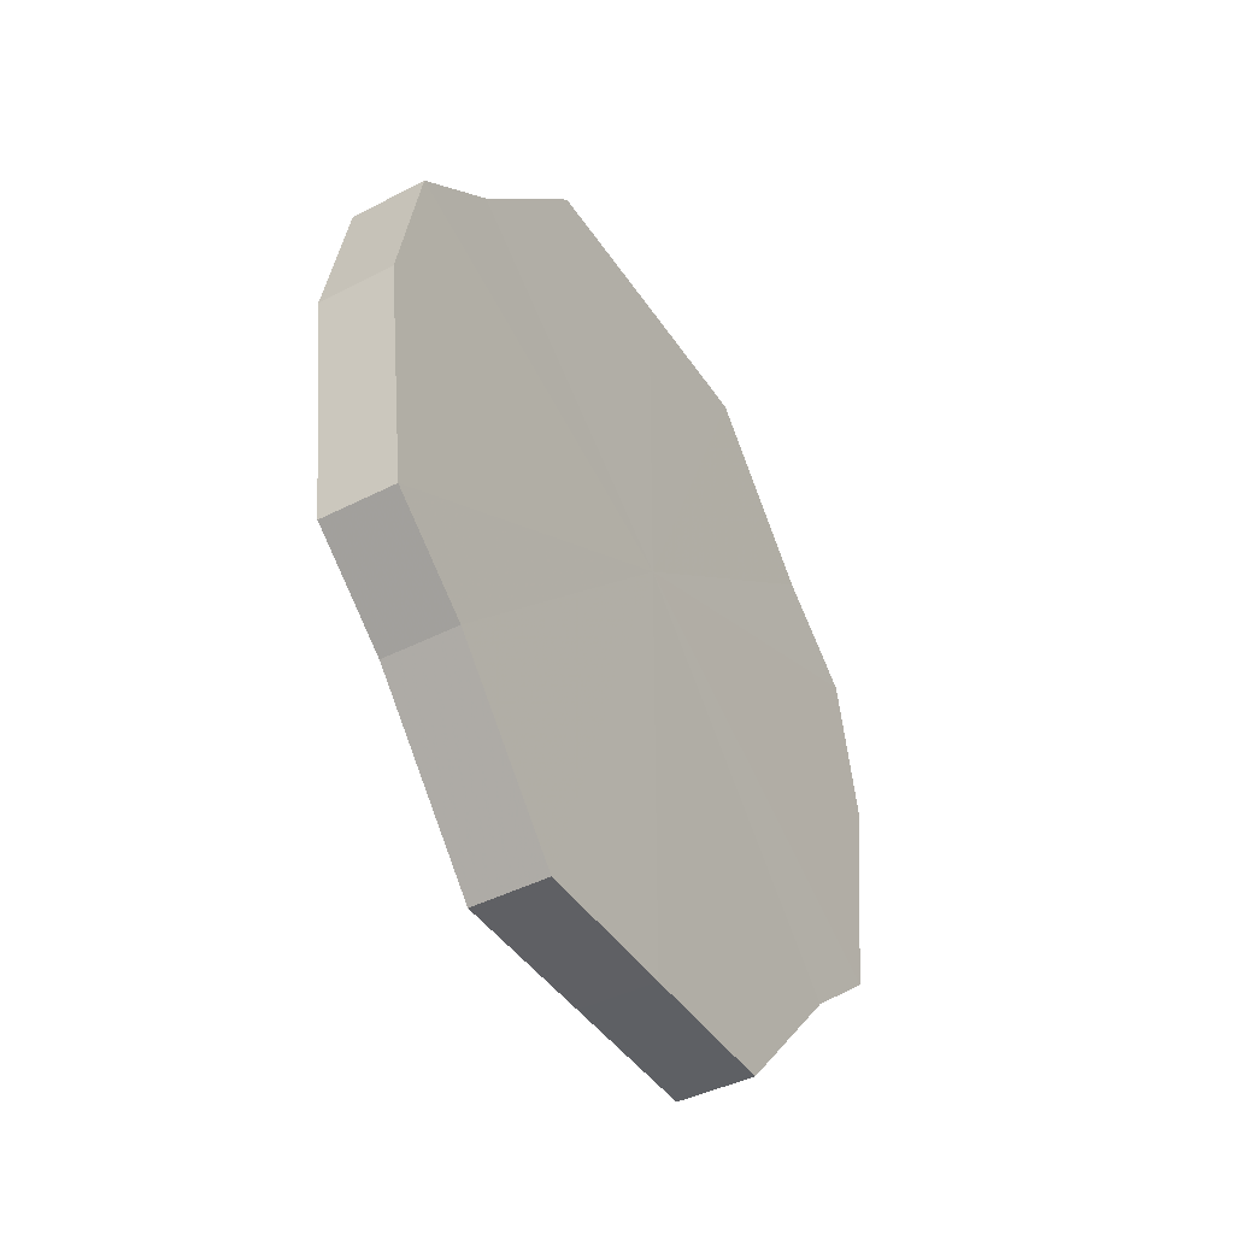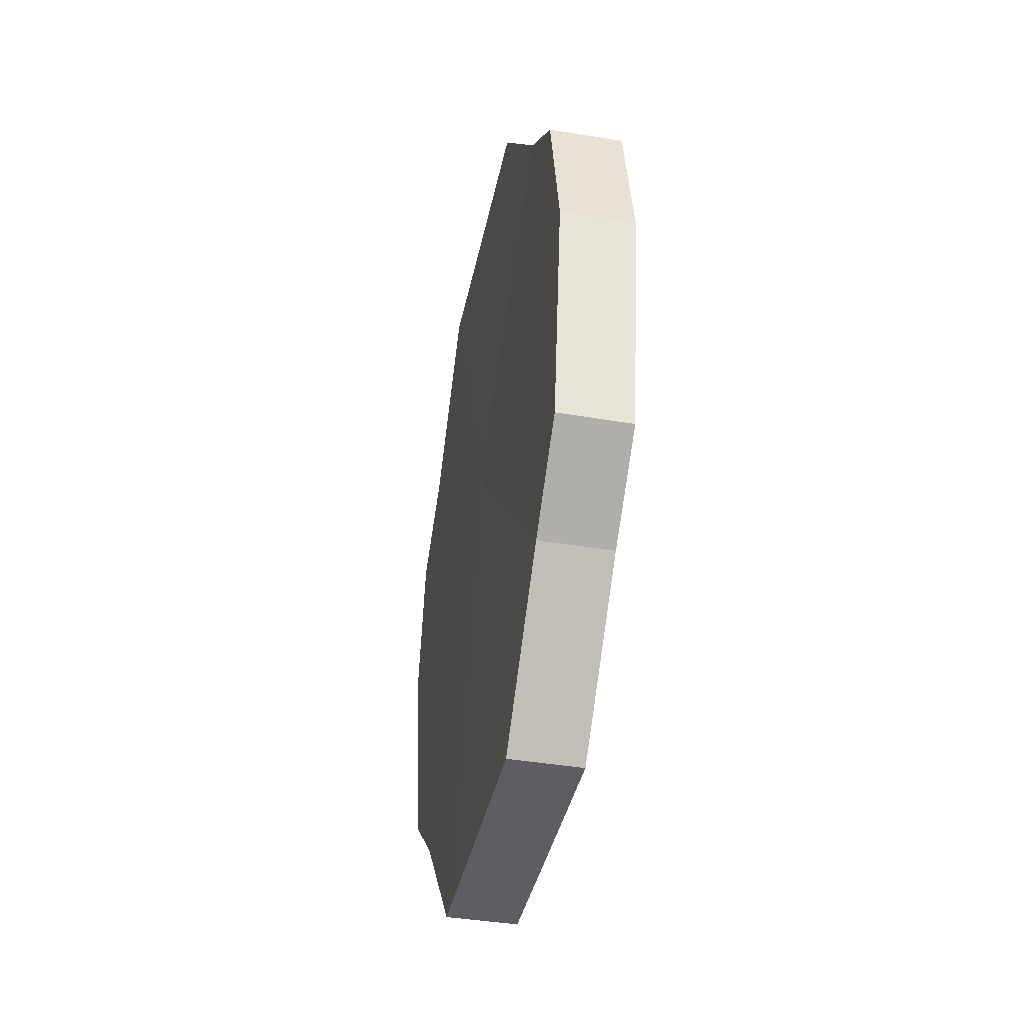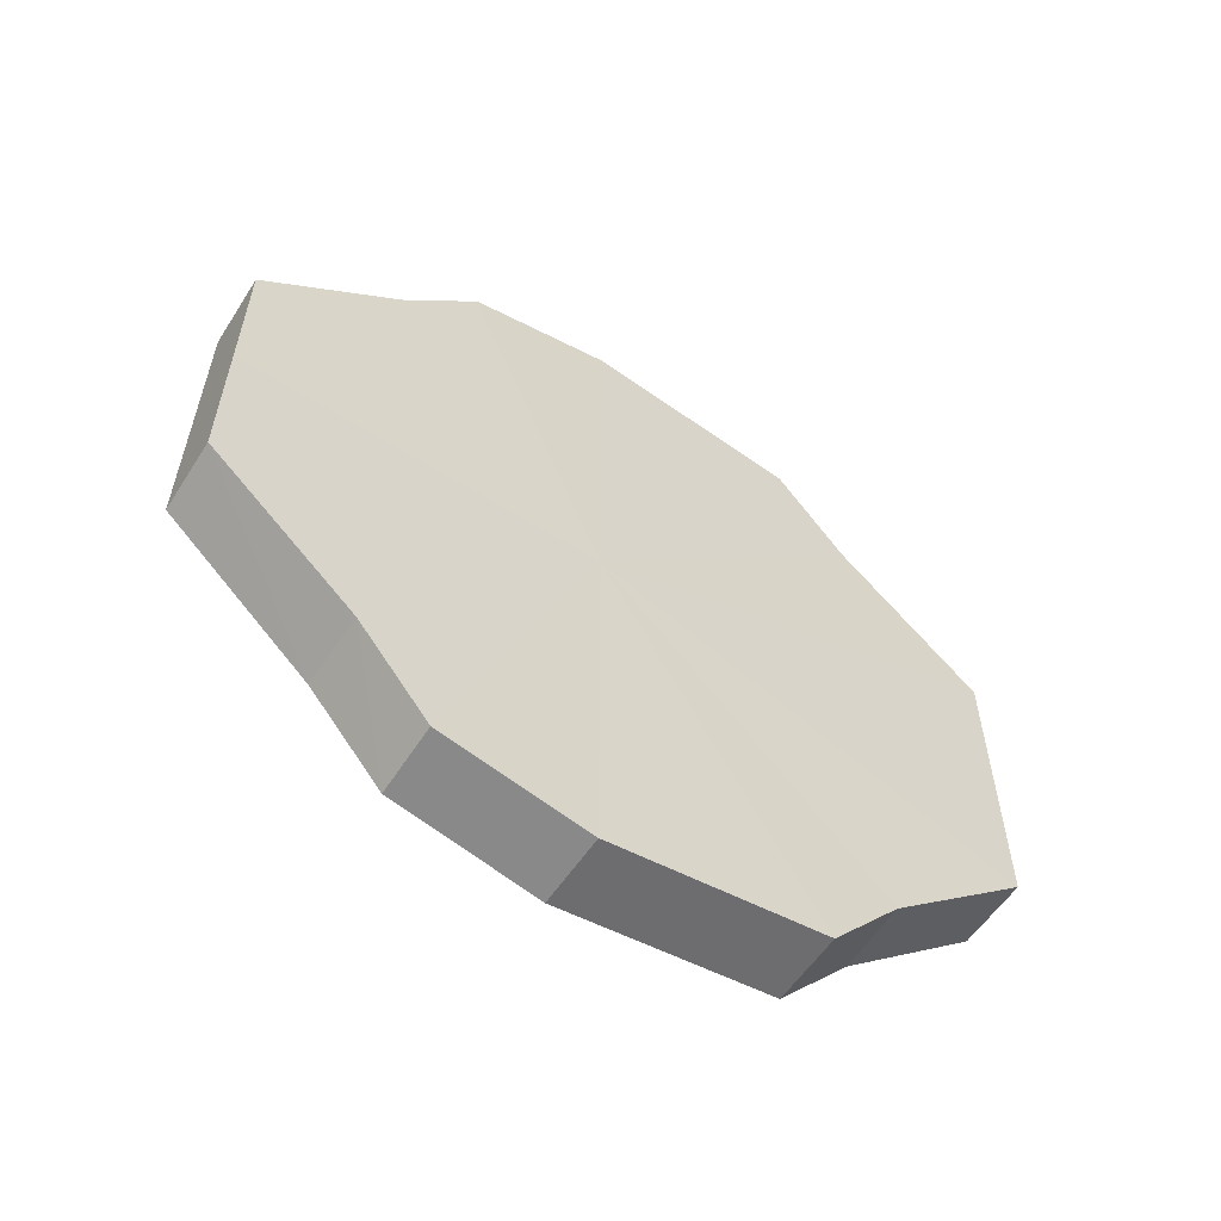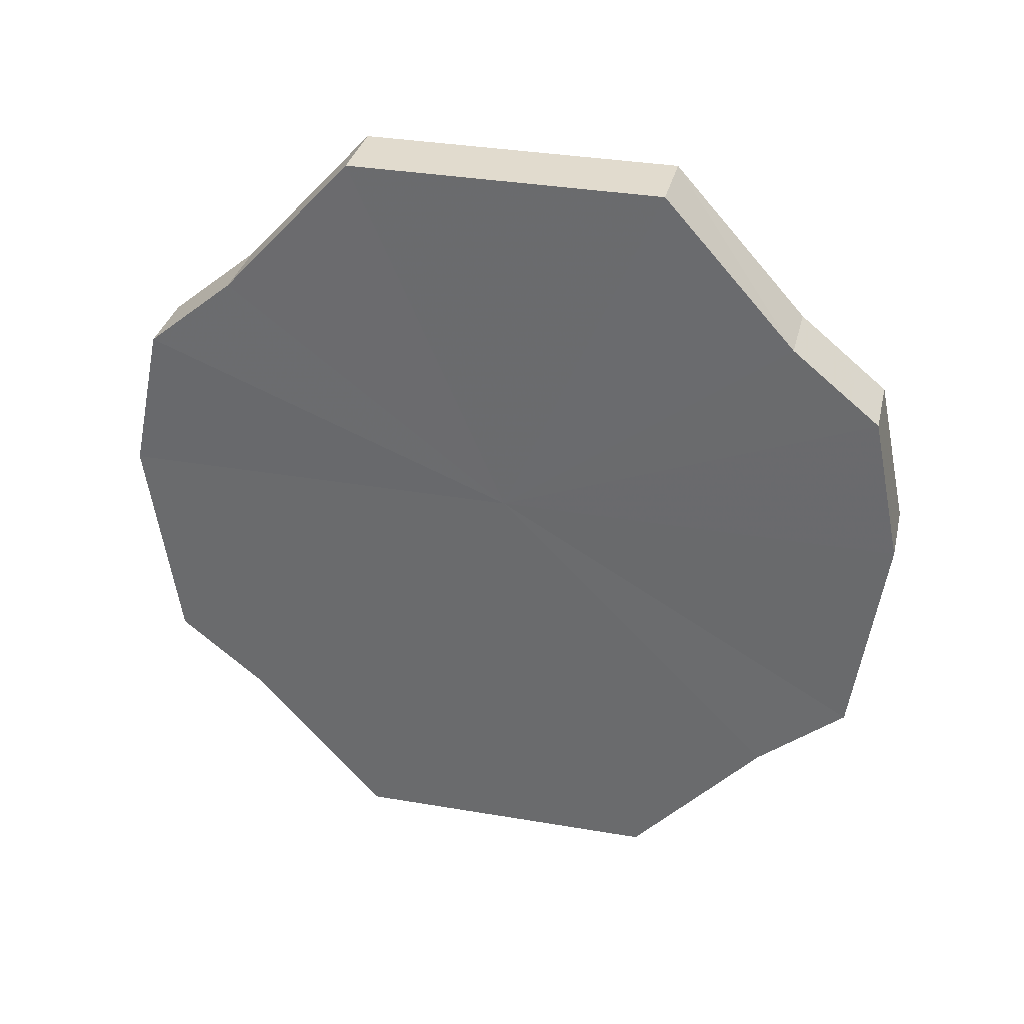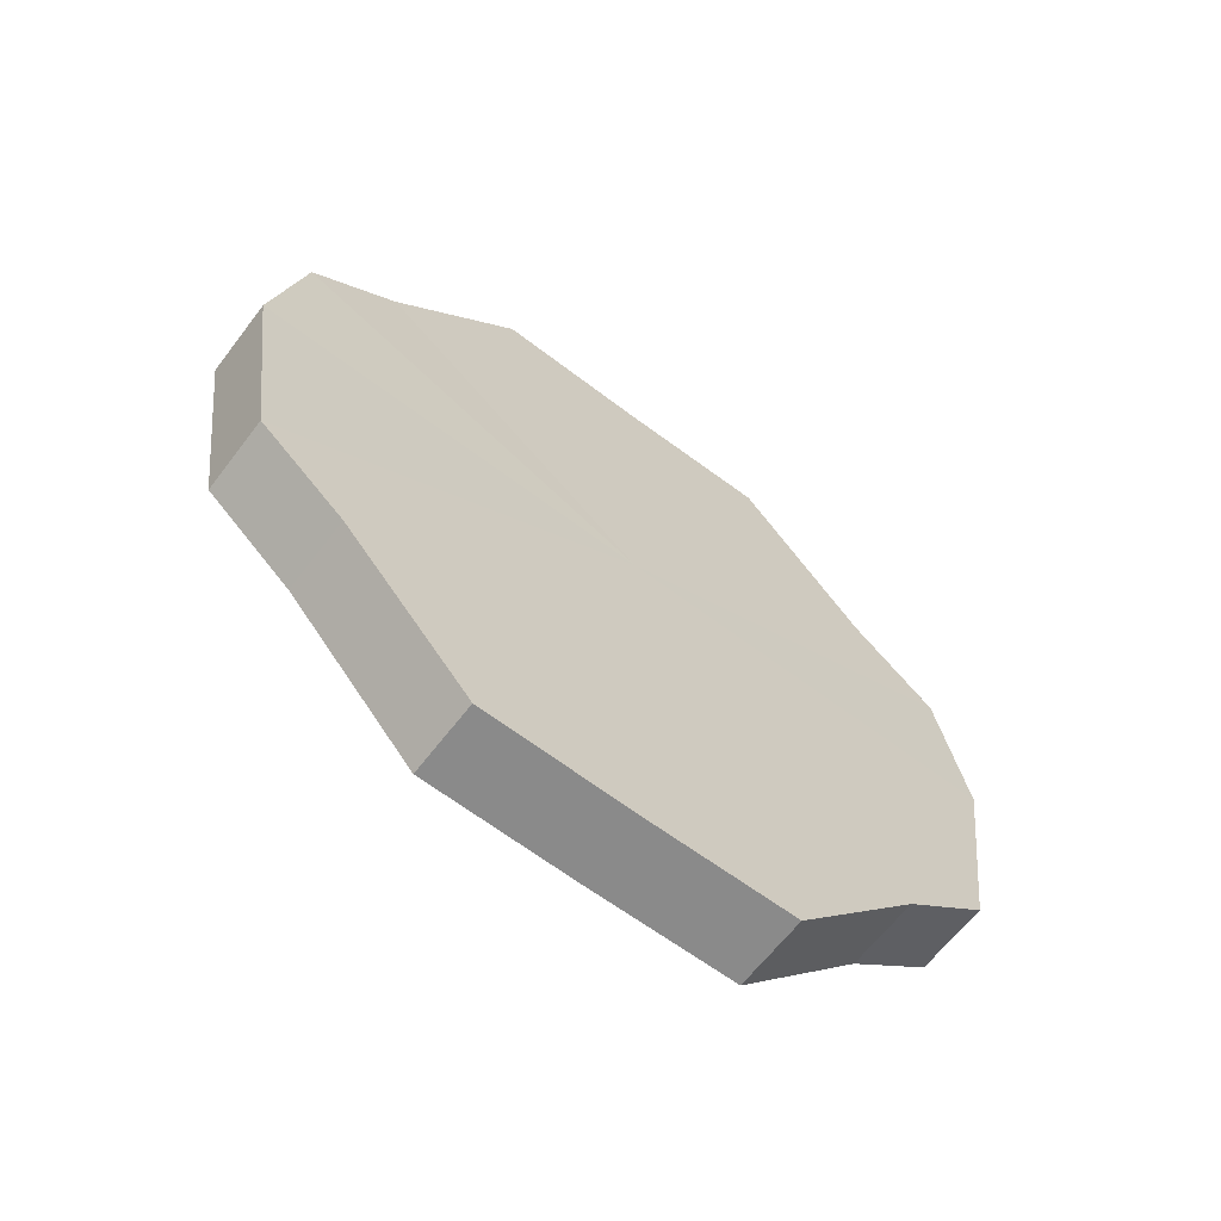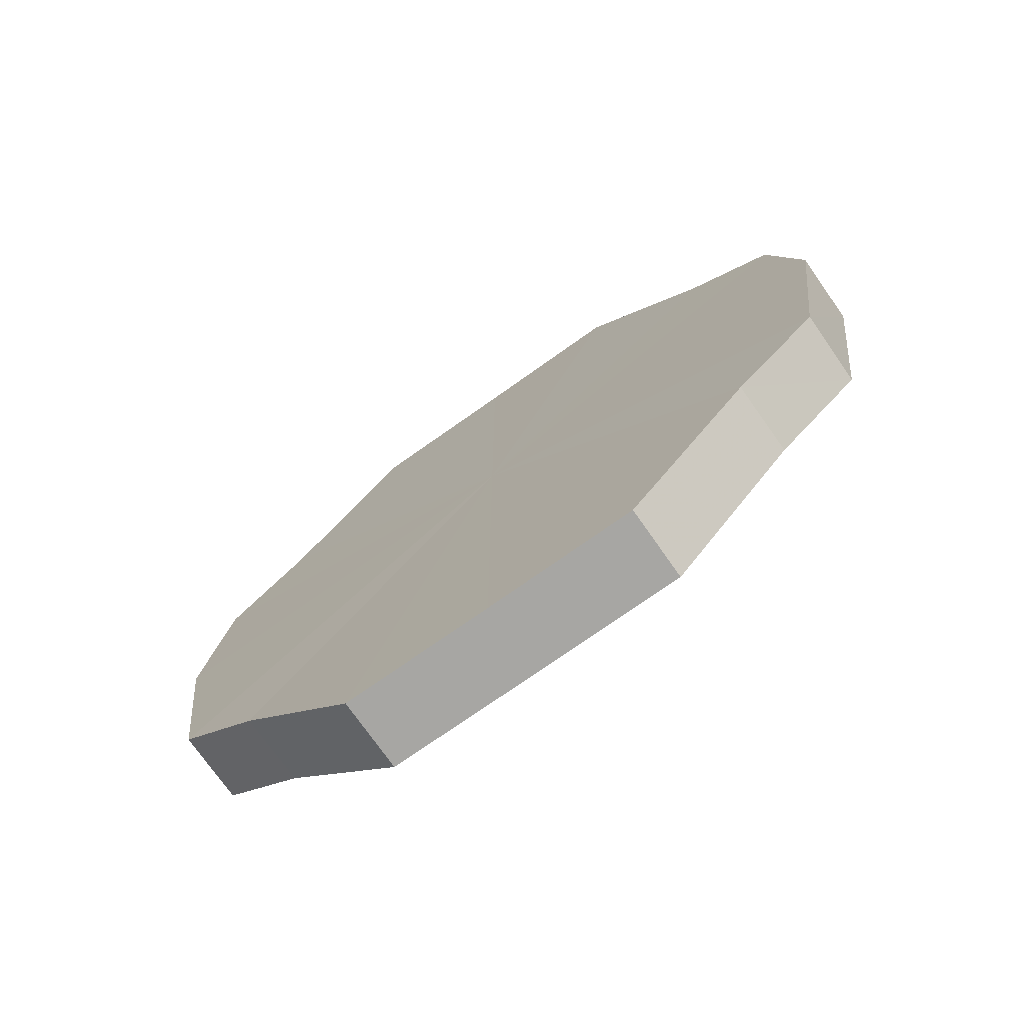
<metadata>
{"format":"obj","ext":"obj","renderer":"f3d","projection":"perspective","resolution":1024,"background":"white","views":[{"elev":-43.3,"azim":-148.9,"up":"+Y"},{"elev":-38.1,"azim":168.7,"up":"+Y"},{"elev":-58.2,"azim":-123.3,"up":"+Z"},{"elev":34.6,"azim":-77.0,"up":"+Y"},{"elev":-64.0,"azim":52.6,"up":"+Y"},{"elev":-73.7,"azim":-54.6,"up":"+Y"}]}
</metadata>
<code>
o 9697
v 2245 1915 7.307
v 2245 1915 7.328
v 2245 1915 7.307
v 2245 1915 7.346
v 2245 1915 7.328
v 2245 1915 7.286
v 2245 1915 7.286
v 2245 1915 7.358
v 2245 1915 7.346
v 2245 1915 7.268
v 2245 1915 7.268
v 2245 1915 7.362
v 2245 1915 7.358
v 2245 1915 7.256
v 2245 1915 7.256
v 2245 1915 7.358
v 2245 1915 7.362
v 2245 1915 7.252
v 2245 1915 7.252
v 2245 1915 7.346
v 2245 1915 7.358
v 2245 1915 7.256
v 2245 1915 7.256
v 2245 1915 7.328
v 2245 1915 7.346
v 2245 1915 7.268
v 2245 1915 7.268
v 2245 1915 7.307
v 2245 1915 7.328
v 2245 1915 7.286
v 2245 1915 7.286
v 2245 1915 7.307
v 2245 1915 7.307
v 2245 1915 7.328
v 2245 1915 7.328
v 2245 1915 7.346
v 2245 1915 7.346
v 2245 1915 7.286
v 2245 1915 7.307
v 2245 1915 7.268
v 2245 1915 7.286
v 2245 1915 7.358
v 2245 1915 7.358
v 2245 1915 7.256
v 2245 1915 7.268
v 2245 1915 7.252
v 2245 1915 7.256
v 2245 1915 7.362
v 2245 1915 7.362
v 2245 1915 7.256
v 2245 1915 7.252
v 2245 1915 7.268
v 2245 1915 7.256
v 2245 1915 7.358
v 2245 1915 7.358
v 2245 1915 7.286
v 2245 1915 7.268
v 2245 1915 7.307
v 2245 1915 7.286
v 2245 1915 7.346
v 2245 1915 7.346
v 2245 1915 7.328
v 2245 1915 7.307
v 2245 1915 7.328
v 2245 1915 7.307
v 2245 1915 7.328
v 2245 1915 7.307
v 2245 1915 7.346
v 2245 1915 7.286
v 2245 1915 7.358
v 2245 1915 7.268
v 2245 1915 7.362
v 2245 1915 7.256
v 2245 1915 7.358
v 2245 1915 7.252
v 2245 1915 7.346
v 2245 1915 7.256
v 2245 1915 7.328
v 2245 1915 7.268
v 2245 1915 7.307
v 2245 1915 7.286
v 2245 1915 7.307
v 2245 1915 7.307
v 2245 1915 7.328
v 2245 1915 7.286
v 2245 1915 7.346
v 2245 1915 7.268
v 2245 1915 7.358
v 2245 1915 7.256
v 2245 1915 7.362
v 2245 1915 7.252
v 2245 1915 7.358
v 2245 1915 7.256
v 2245 1915 7.346
v 2245 1915 7.268
v 2245 1915 7.328
v 2245 1915 7.286
v 2245 1915 7.307
f 1 2 3
f 2 4 5
f 6 1 7
f 4 8 9
f 10 6 11
f 8 12 13
f 14 10 15
f 12 16 17
f 18 14 19
f 16 20 21
f 22 18 23
f 20 24 25
f 26 22 27
f 24 28 29
f 30 26 31
f 28 30 32
f 33 34 35
f 35 36 37
f 38 39 33
f 40 41 38
f 37 42 43
f 44 45 40
f 46 47 44
f 43 48 49
f 50 51 46
f 52 53 50
f 49 54 55
f 56 57 52
f 58 59 56
f 55 60 61
f 62 63 58
f 61 64 62
f 65 66 67
f 65 68 66
f 65 67 69
f 65 70 68
f 65 69 71
f 65 72 70
f 65 71 73
f 65 74 72
f 65 73 75
f 65 76 74
f 65 75 77
f 65 78 76
f 65 77 79
f 65 80 78
f 65 79 81
f 65 81 80
f 82 83 84
f 82 85 83
f 82 84 86
f 82 87 85
f 82 86 88
f 82 89 87
f 82 88 90
f 82 91 89
f 82 90 92
f 82 93 91
f 82 92 94
f 82 95 93
f 82 94 96
f 82 97 95
f 82 96 98
f 82 98 97

</code>
